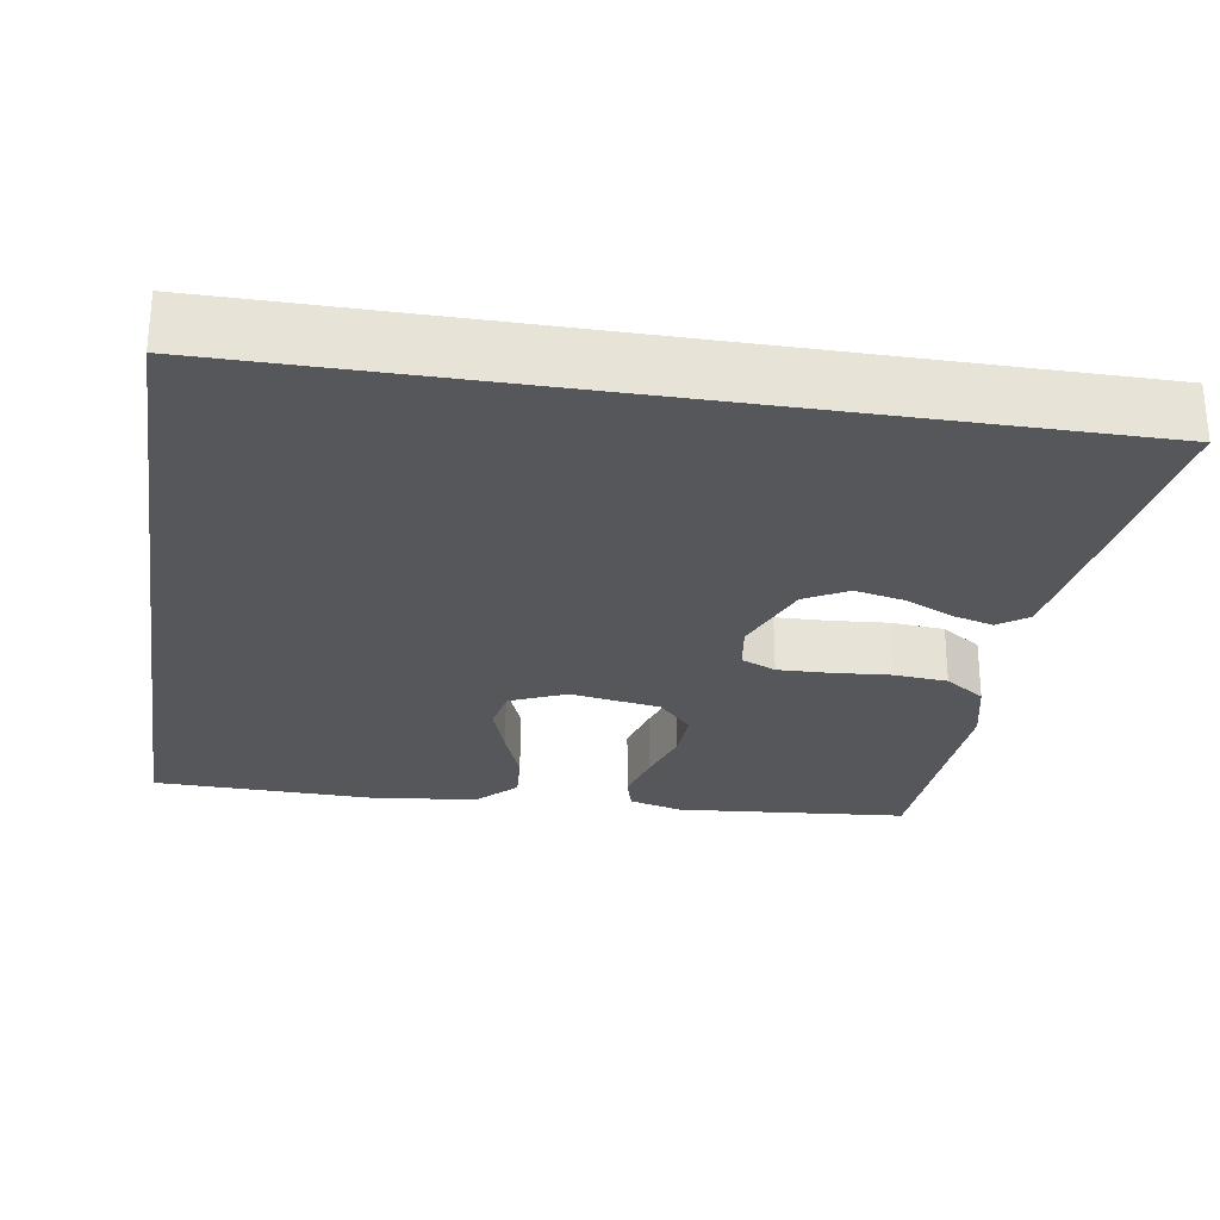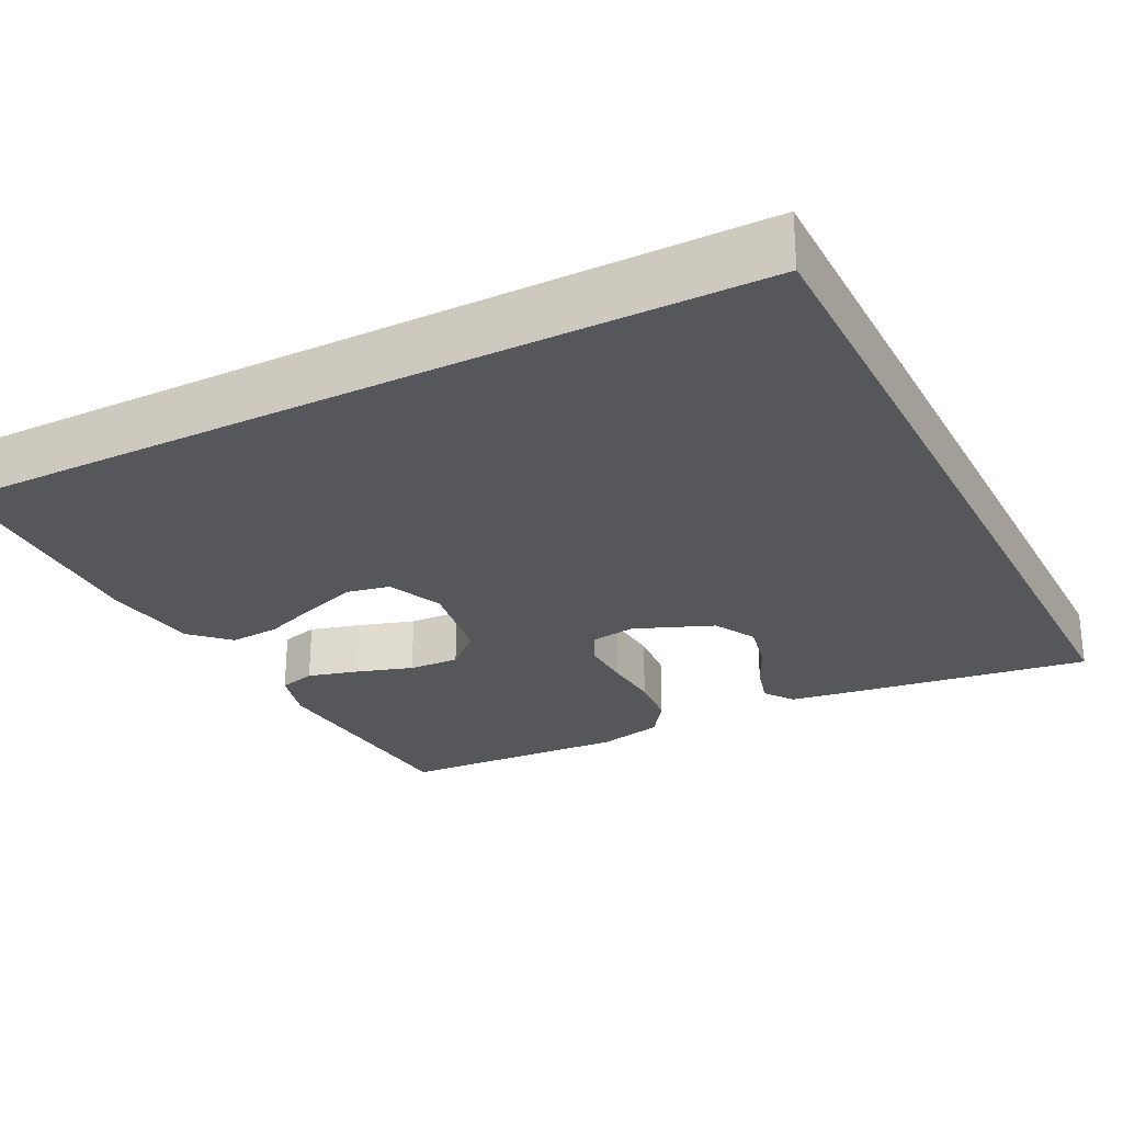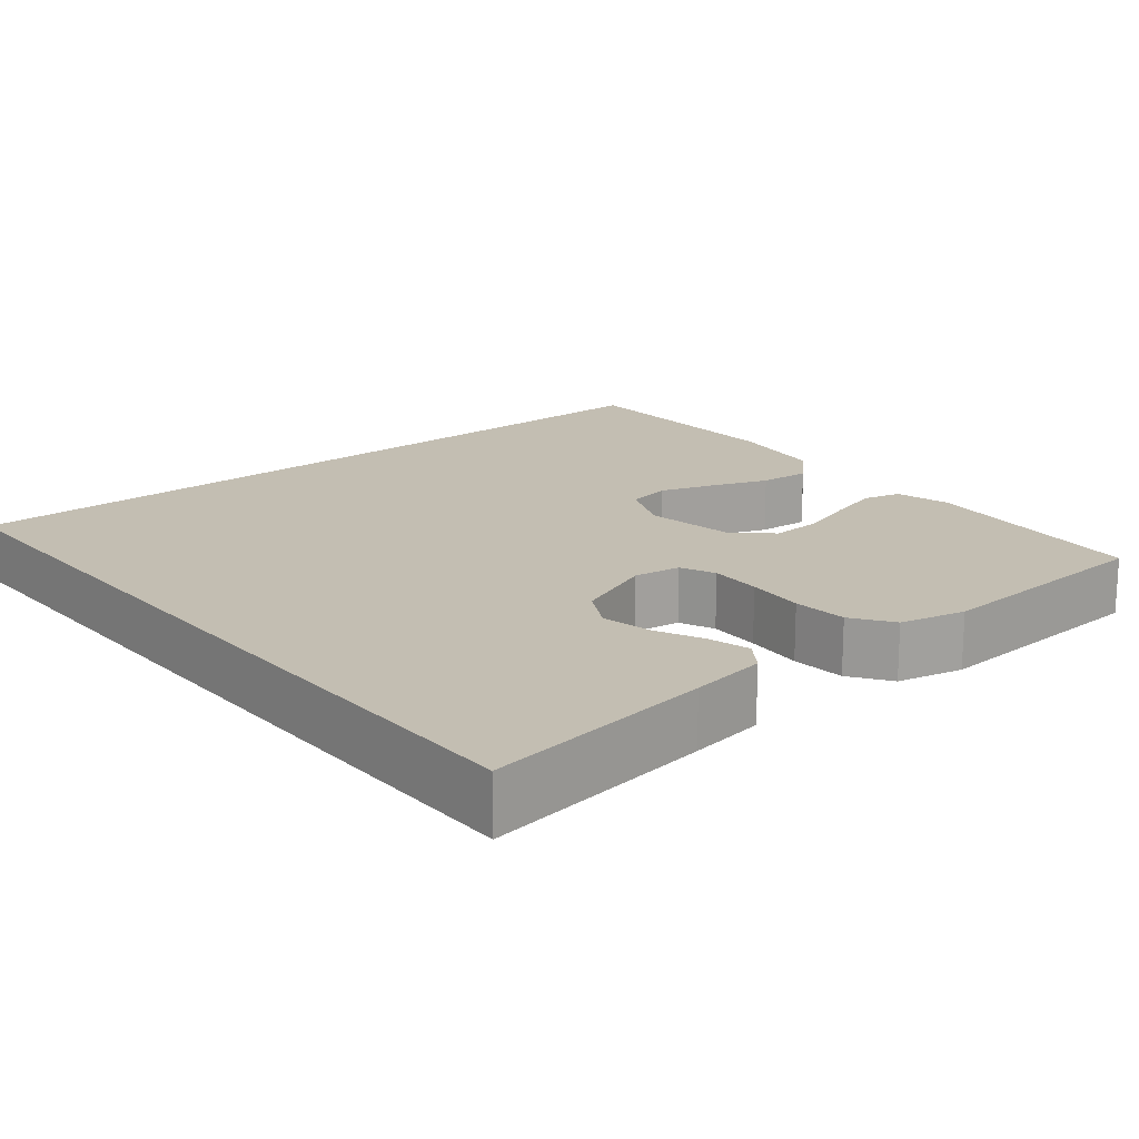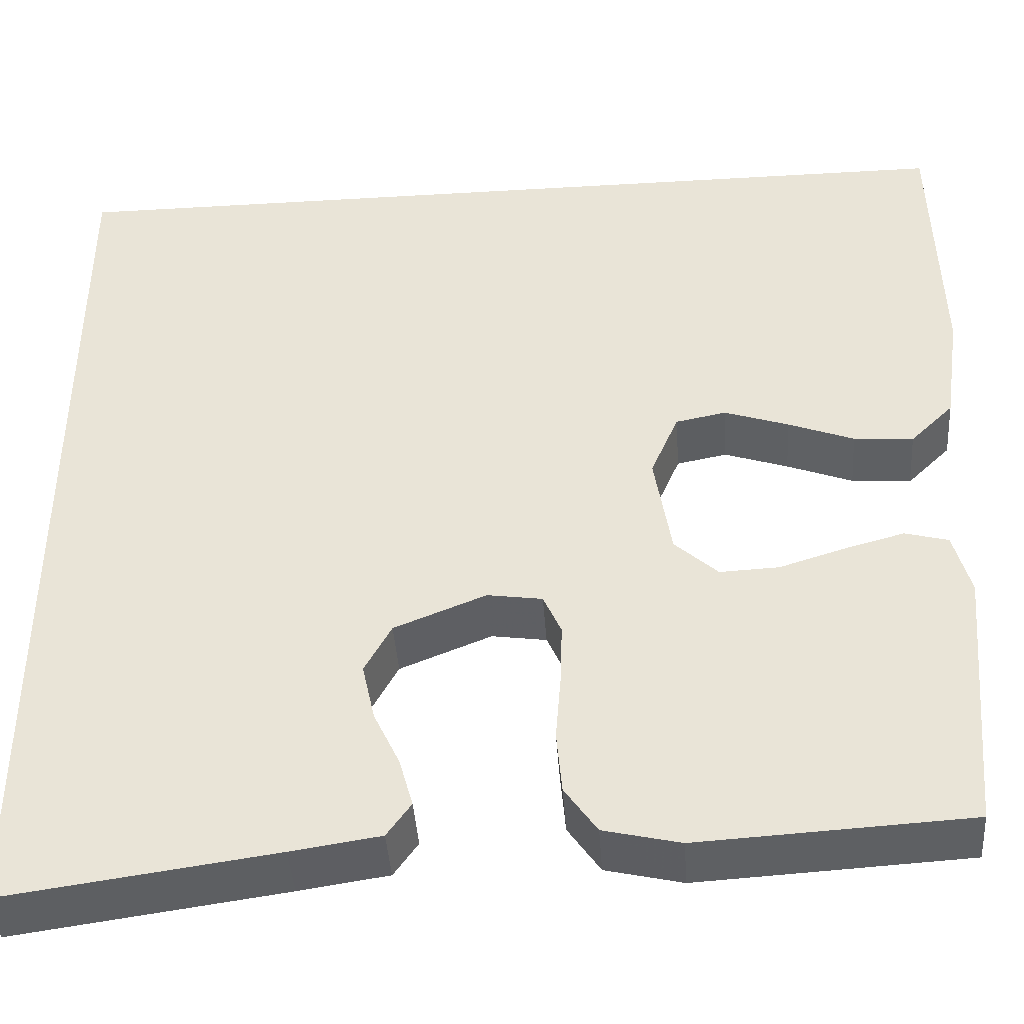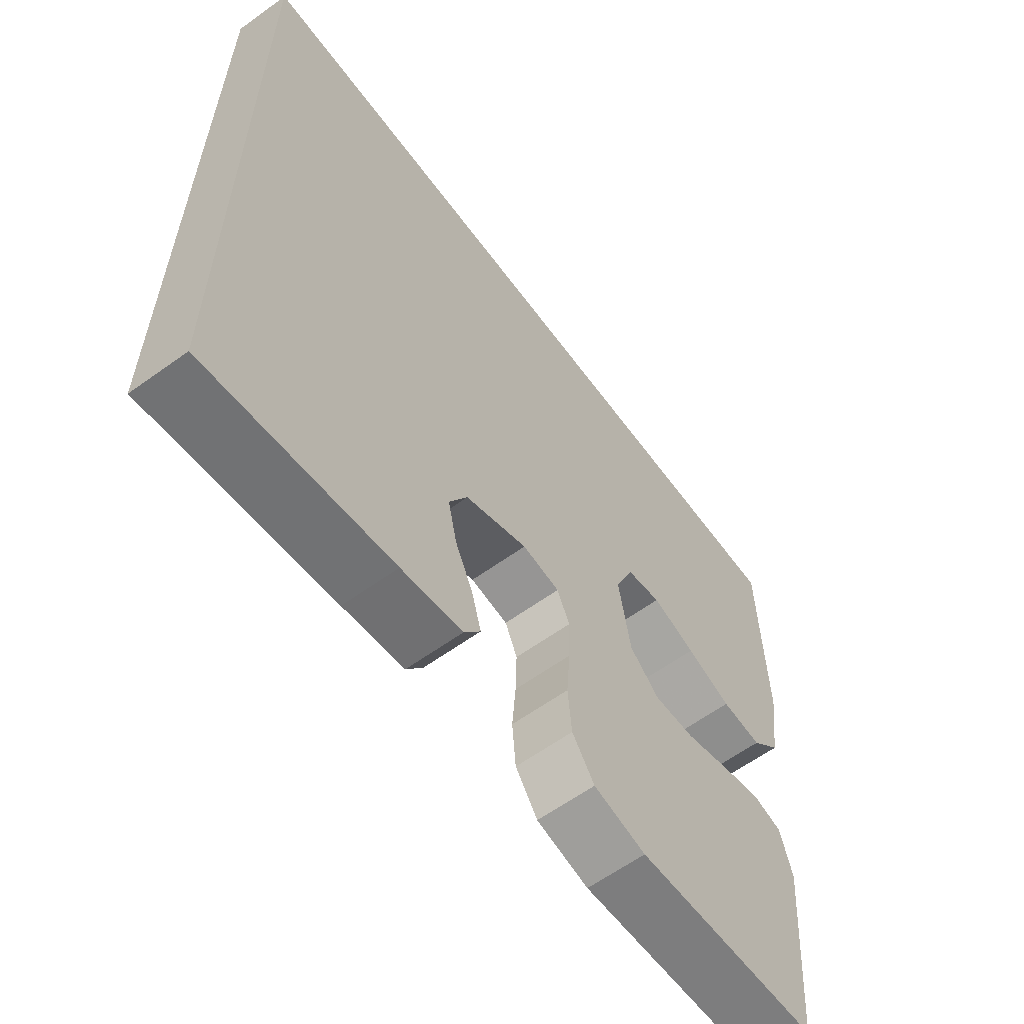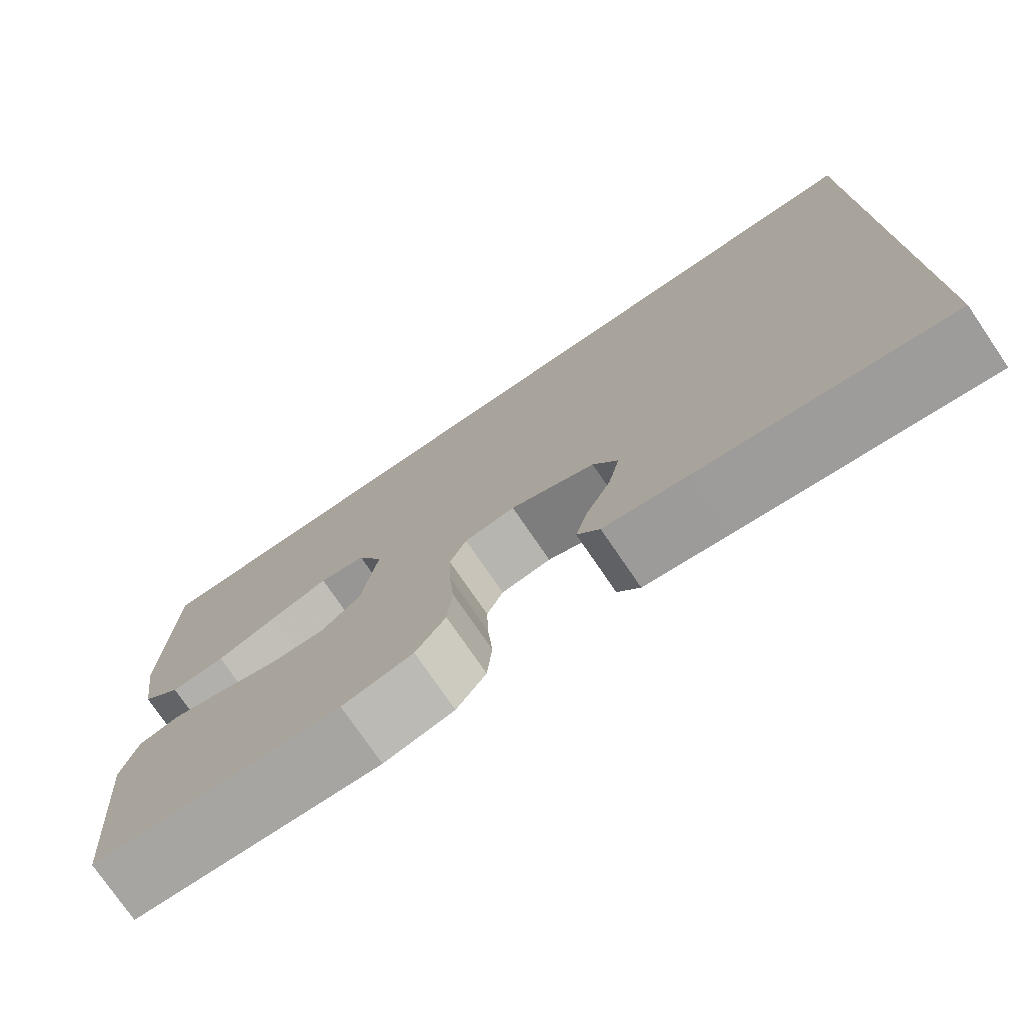
<metadata>
{"format":"obj","ext":"obj","renderer":"f3d","projection":"perspective","resolution":1024,"background":"white","views":[{"elev":-27.1,"azim":81.0,"up":"+Y"},{"elev":-26.7,"azim":26.9,"up":"+Y"},{"elev":17.5,"azim":140.6,"up":"+Y"},{"elev":-42.7,"azim":-176.0,"up":"+Z"},{"elev":-61.6,"azim":126.3,"up":"+Z"},{"elev":-76.0,"azim":34.3,"up":"+Z"}]}
</metadata>
<code>
v 0.5 0.07 -0.55
v 0.2 0.07 -0.508
v 0.101 0.07 -0.493
v 0.074 0.07 -0.455
v 0.089 0.07 -0.401
v 0.118 0.07 -0.339
v 0.132 0.07 -0.275
v 0.102 0.07 -0.22
v 0 0.07 -0.179
v -0.061 0.07 -0.188
v -0.081 0.07 -0.233
v -0.079 0.07 -0.3
v -0.073 0.07 -0.375
v -0.079 0.07 -0.445
v -0.115 0.07 -0.497
v -0.2 0.07 -0.517
v -0.5 0.07 -0.5
v -0.526 0.07 -0.2
v -0.507 0.07 -0.13
v -0.459 0.07 -0.117
v -0.393 0.07 -0.135
v -0.32 0.07 -0.158
v -0.254 0.07 -0.161
v -0.206 0.07 -0.117
v -0.187 0.07 0
v -0.218 0.07 0.072
v -0.274 0.07 0.083
v -0.345 0.07 0.059
v -0.418 0.07 0.031
v -0.484 0.07 0.026
v -0.532 0.07 0.073
v -0.55 0.07 0.2
v -0.543 0.07 0.5
v 0.5 0.07 0.5
v 0.5 0 -0.55
v 0.2 0 -0.508
v 0.101 0 -0.493
v 0.074 0 -0.455
v 0.089 0 -0.401
v 0.118 0 -0.339
v 0.132 0 -0.275
v 0.102 0 -0.22
v 0 0 -0.179
v -0.061 0 -0.188
v -0.081 0 -0.233
v -0.079 0 -0.3
v -0.073 0 -0.375
v -0.079 0 -0.445
v -0.115 0 -0.497
v -0.2 0 -0.517
v -0.5 0 -0.5
v -0.526 0 -0.2
v -0.507 0 -0.13
v -0.459 0 -0.117
v -0.393 0 -0.135
v -0.32 0 -0.158
v -0.254 0 -0.161
v -0.206 0 -0.117
v -0.187 0 0
v -0.218 0 0.072
v -0.274 0 0.083
v -0.345 0 0.059
v -0.418 0 0.031
v -0.484 0 0.026
v -0.532 0 0.073
v -0.55 0 0.2
v -0.543 0 0.5
v 0.5 0 0.5
f 32 33 34
f 31 32 34
f 30 31 34
f 29 30 34
f 28 29 34
f 27 28 34
f 26 27 34
f 25 26 34
f 24 25 34
f 23 24 34
f 20 21 22
f 19 20 22
f 18 19 22
f 17 18 22
f 16 17 22
f 15 16 22
f 14 15 22
f 13 14 22
f 12 13 22
f 11 12 22 23
f 10 11 23
f 9 10 23 34
f 4 5 6
f 3 4 6
f 2 3 6
f 1 2 6
f 1 6 7
f 34 1 7 8
f 8 9 34
f 68 67 66
f 68 66 65
f 68 65 64
f 68 64 63
f 68 63 62
f 68 62 61
f 68 61 60
f 68 60 59
f 68 59 58
f 68 58 57
f 56 55 54
f 56 54 53
f 56 53 52
f 56 52 51
f 56 51 50
f 56 50 49
f 56 49 48
f 56 48 47
f 56 47 46
f 57 56 46 45
f 57 45 44
f 68 57 44 43
f 40 39 38
f 40 38 37
f 40 37 36
f 40 36 35
f 41 40 35
f 42 41 35 68
f 68 43 42
f 1 35 36 2
f 2 36 37 3
f 3 37 38 4
f 4 38 39 5
f 5 39 40 6
f 6 40 41 7
f 7 41 42 8
f 8 42 43 9
f 9 43 44 10
f 10 44 45 11
f 11 45 46 12
f 12 46 47 13
f 13 47 48 14
f 14 48 49 15
f 15 49 50 16
f 16 50 51 17
f 17 51 52 18
f 18 52 53 19
f 19 53 54 20
f 20 54 55 21
f 21 55 56 22
f 22 56 57 23
f 23 57 58 24
f 24 58 59 25
f 25 59 60 26
f 26 60 61 27
f 27 61 62 28
f 28 62 63 29
f 29 63 64 30
f 30 64 65 31
f 31 65 66 32
f 32 66 67 33
f 33 67 68 34
f 34 68 35 1

</code>
